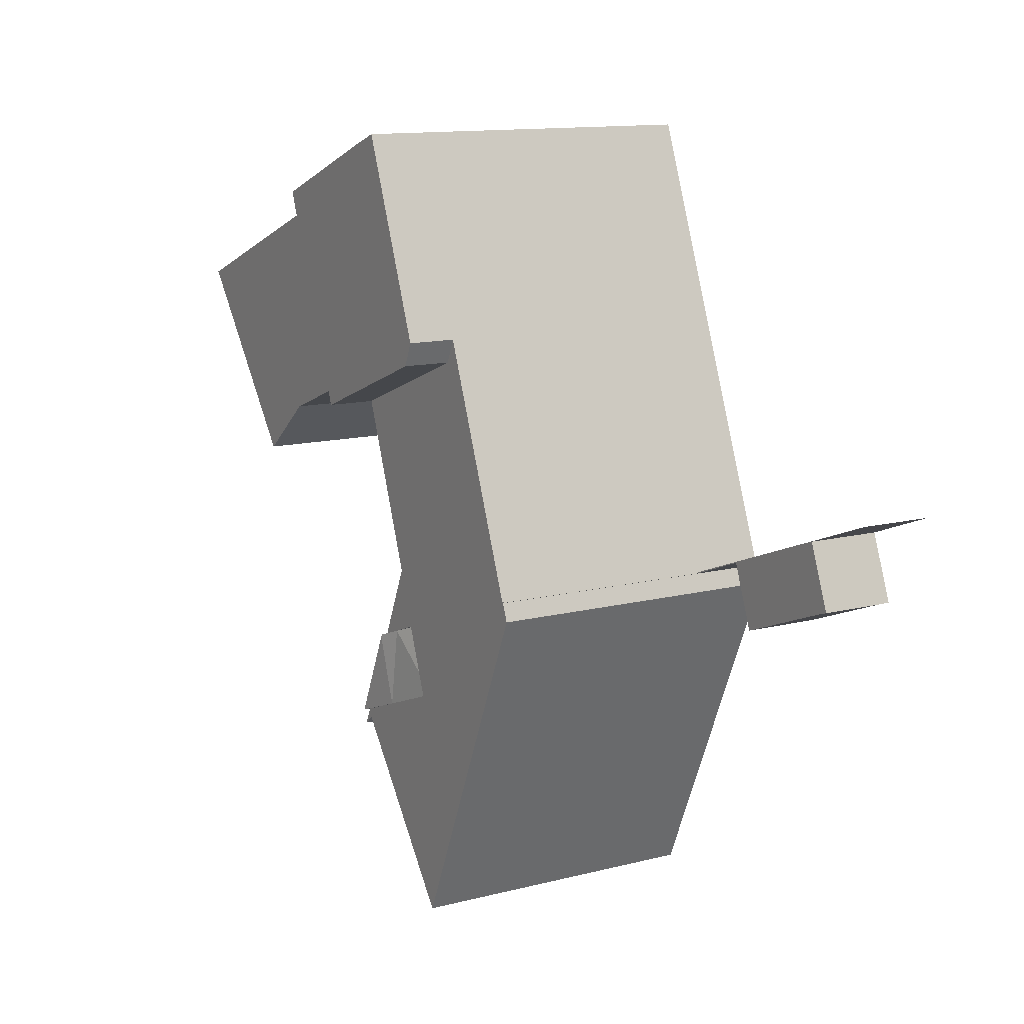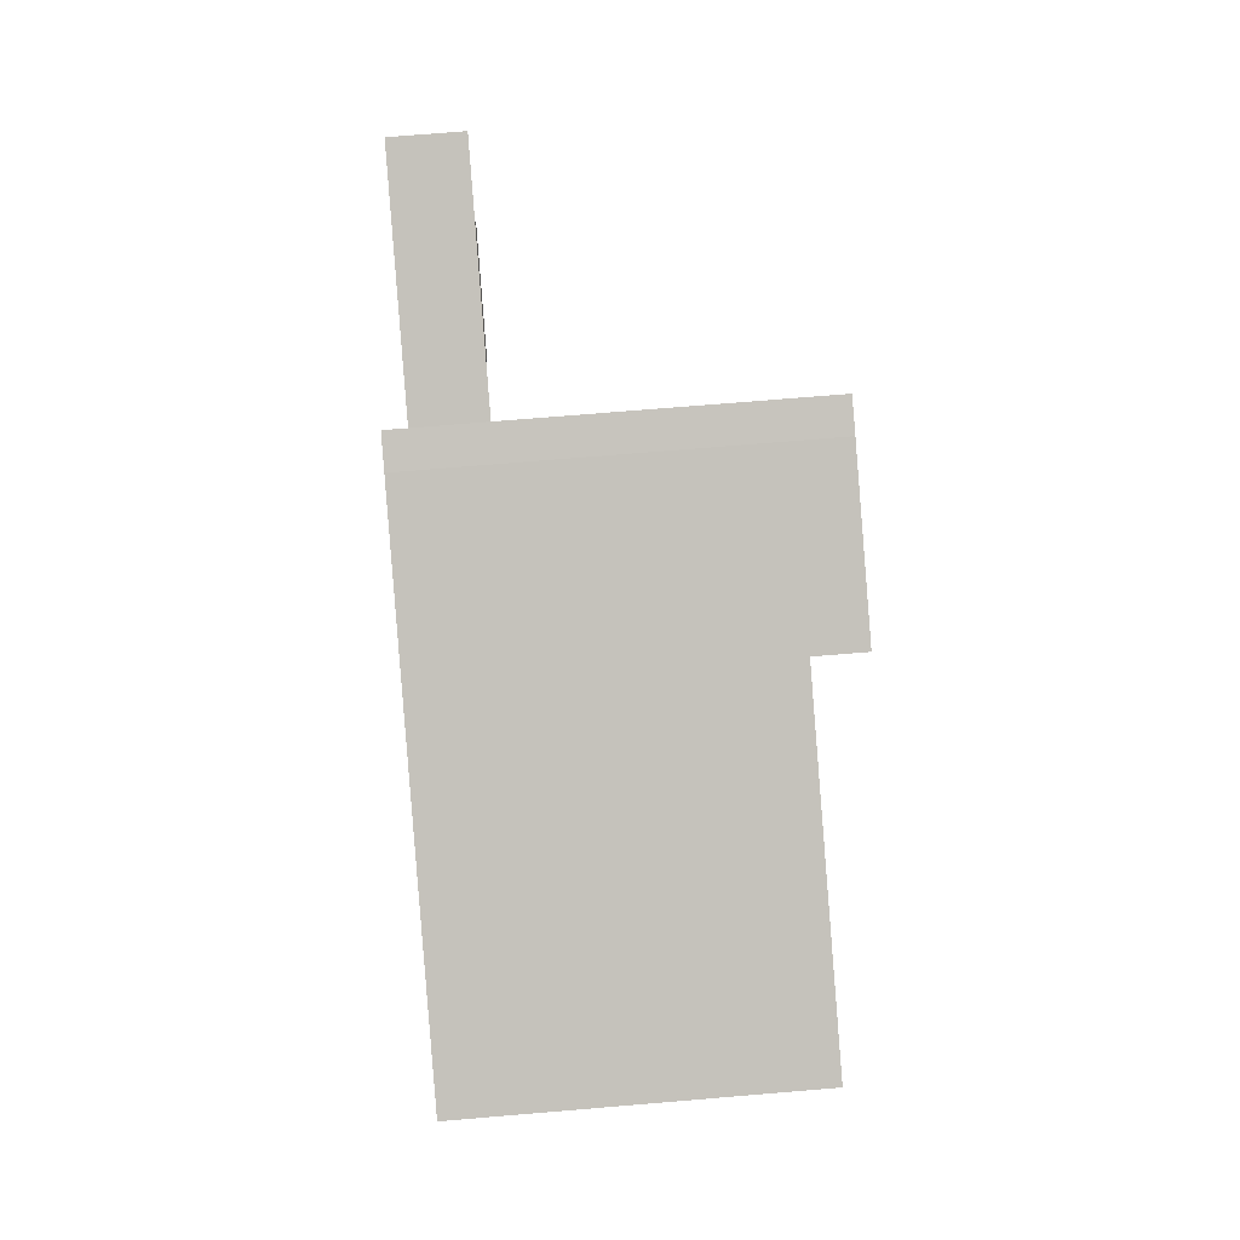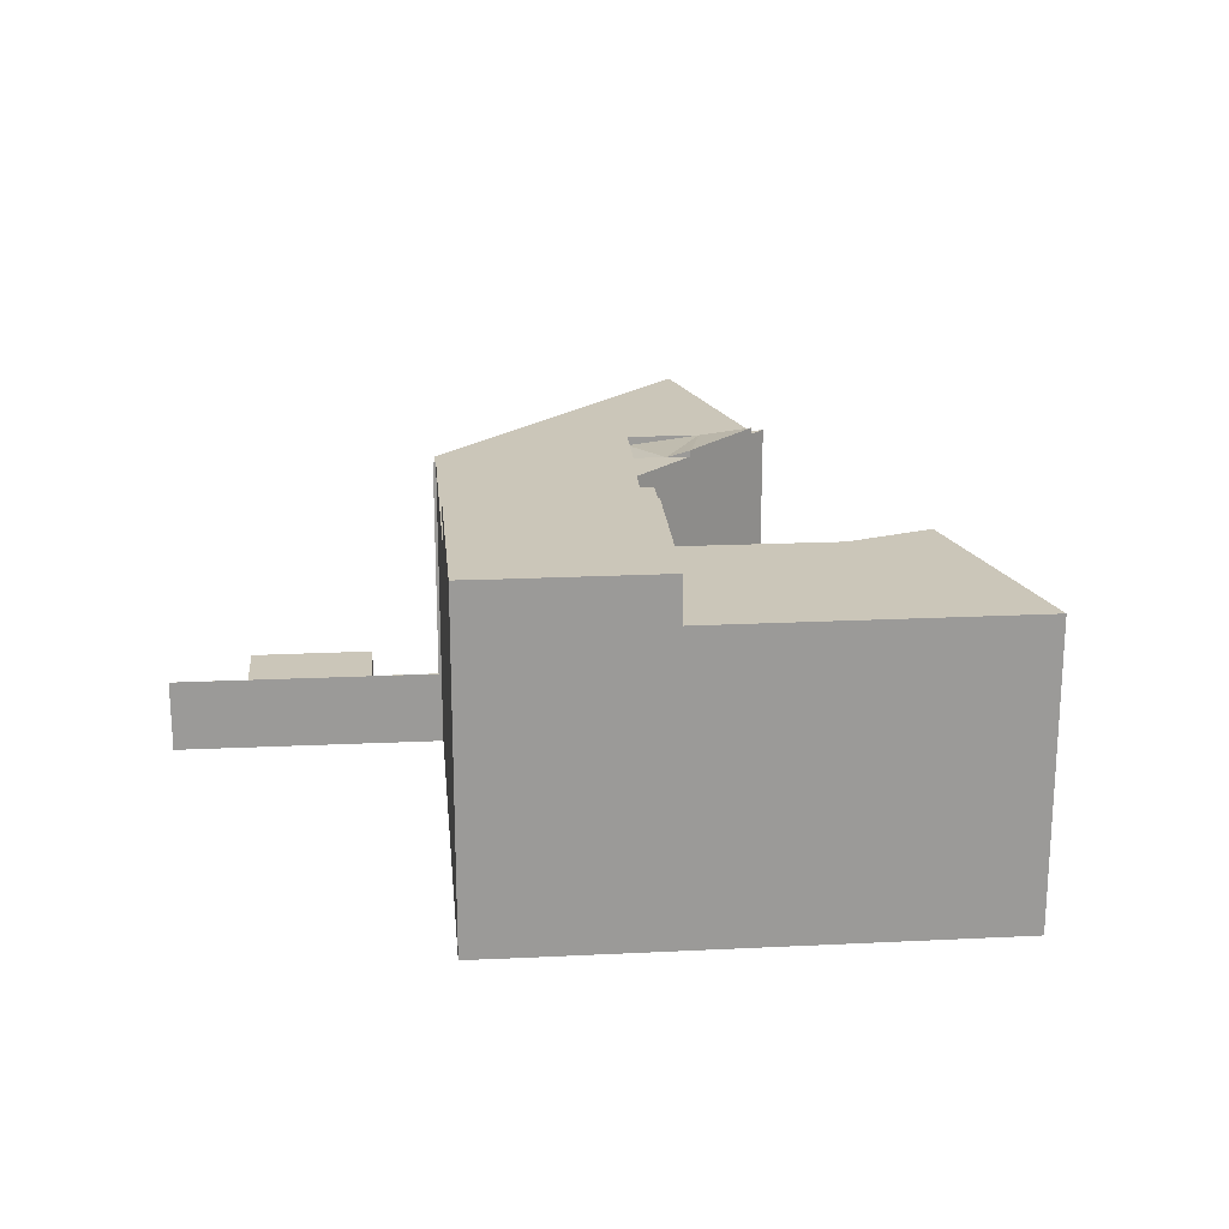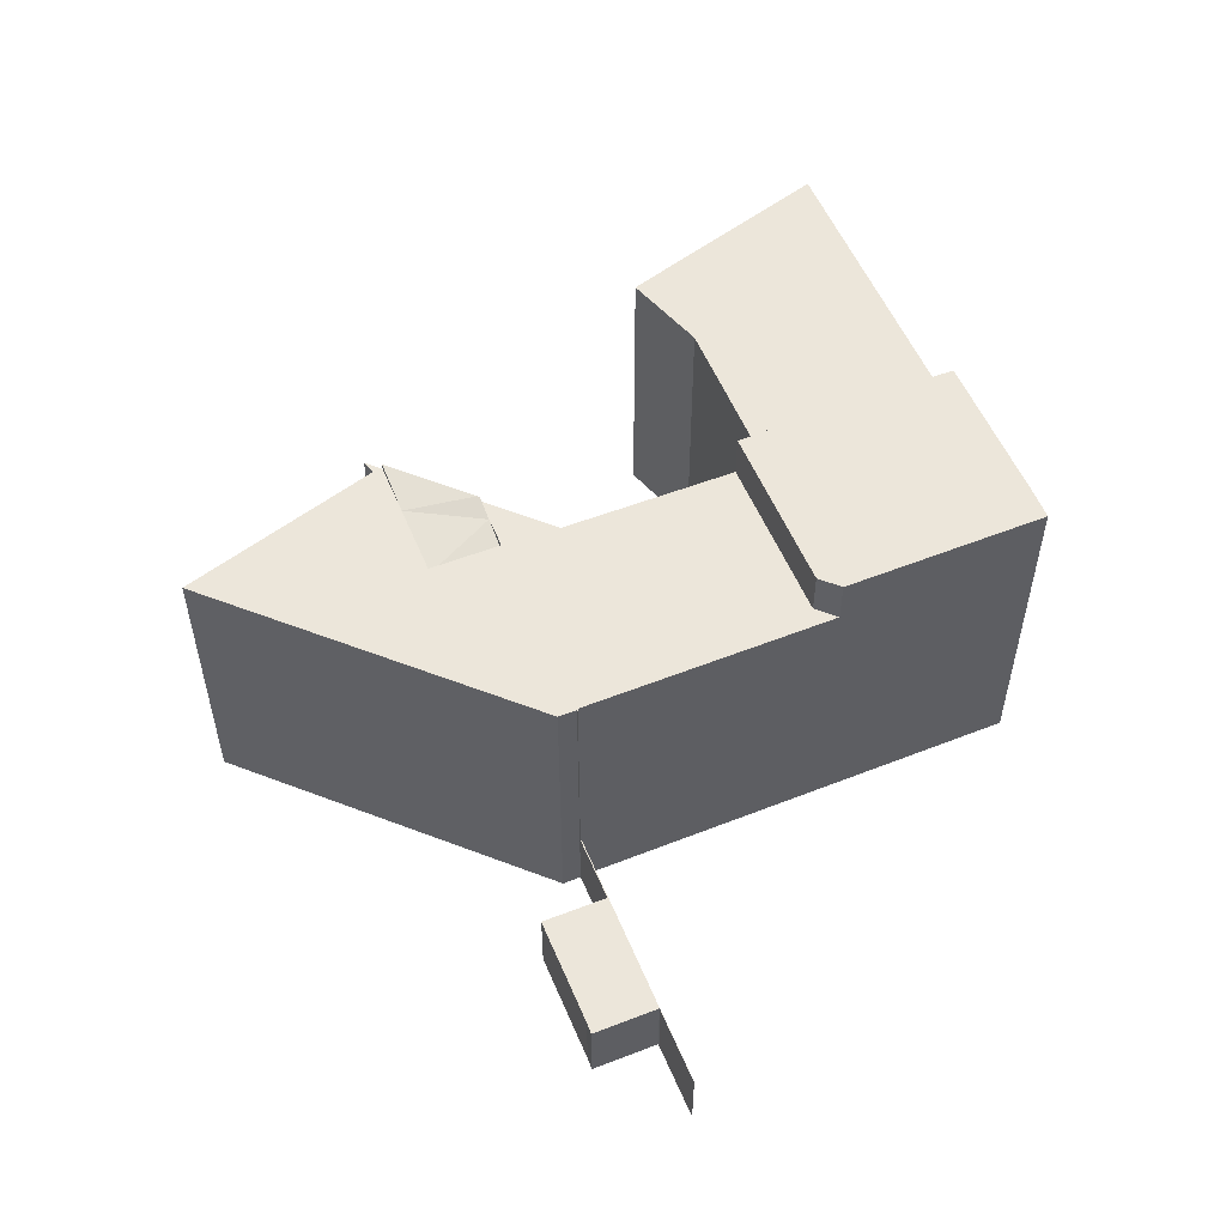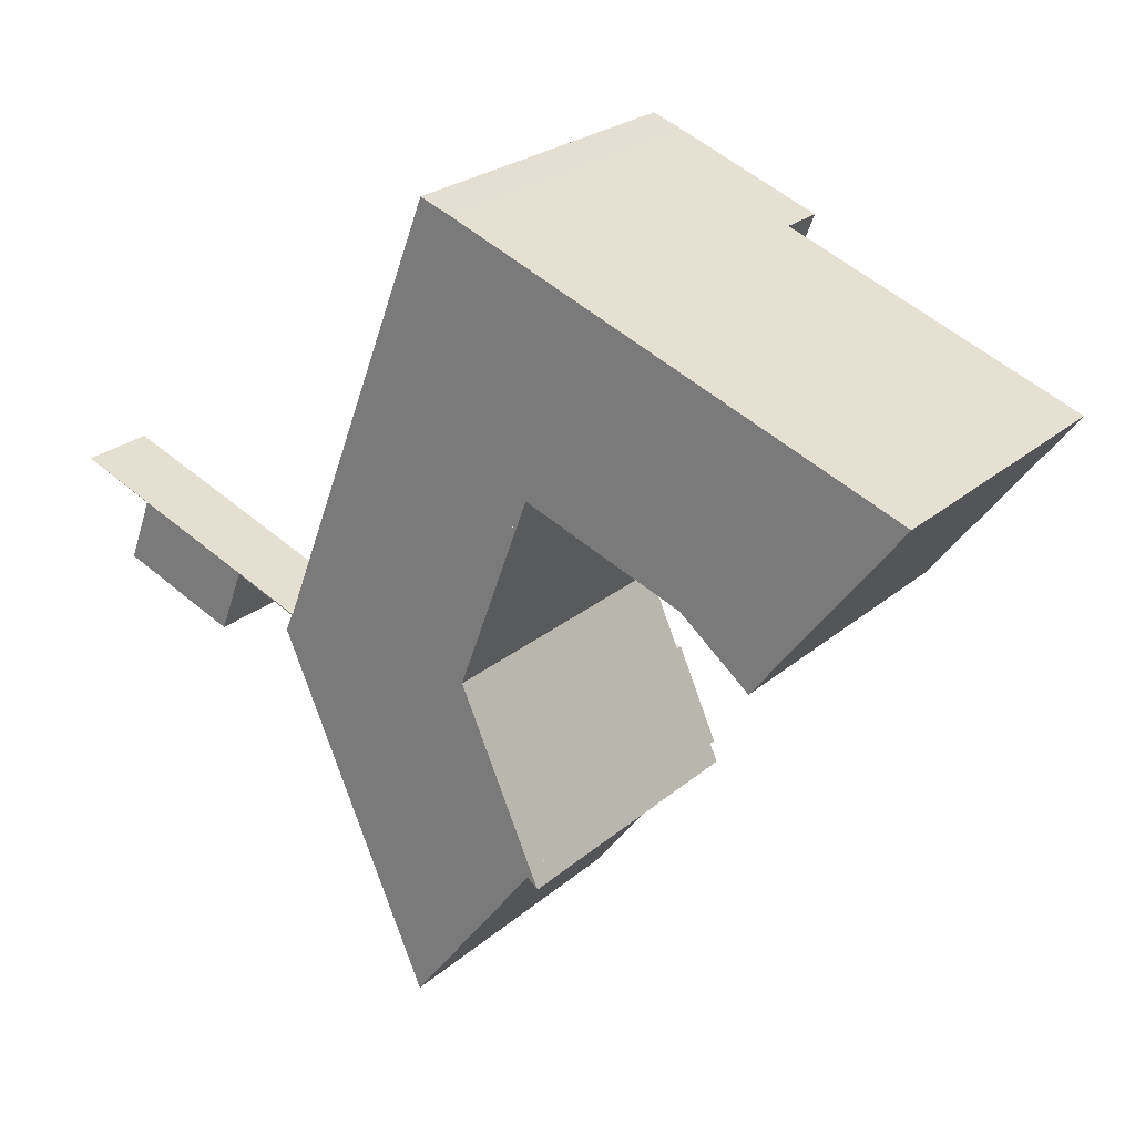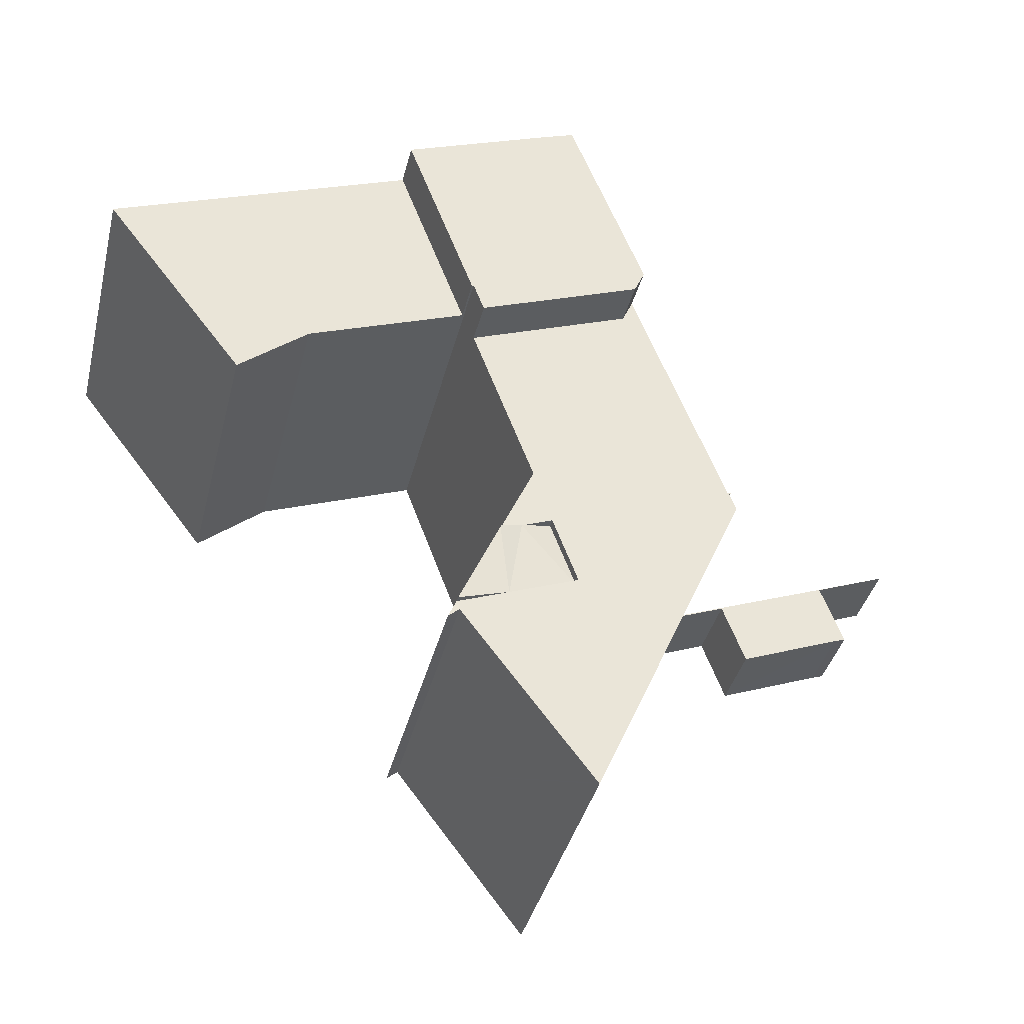
<metadata>
{"format":"obj","ext":"obj","renderer":"f3d","projection":"perspective","resolution":1024,"background":"white","views":[{"elev":12.5,"azim":-120.9,"up":"+Z"},{"elev":71.2,"azim":85.2,"up":"+Z"},{"elev":21.0,"azim":15.9,"up":"+Y"},{"elev":54.5,"azim":-91.6,"up":"+Y"},{"elev":24.4,"azim":36.0,"up":"+Z"},{"elev":-37.8,"azim":166.5,"up":"+Z"}]}
</metadata>
<code>
v  13.26 15.65 -5.078
v  13.28 15.65 -5.022
v  13.43 15.65 -5.076
v  18.81 15.65 6.227
v  17.93 15.65 6.565
v  18.27 15.65 7.455
v  13.46 15.65 -4.983
v  27.24 15.65 3.015
v  24.02 15.65 -5.589
v  23.98 15.65 -5.701
v  24.04 15.65 -5.831
v  23.01 15.65 -8.591
v  25.74 15.65 -9.624
v  13.36 15.65 -5.114
v  24.61 15.65 -9.196
v  28.33 15.65 -15.41
v  27.75 15.65 -14.93
v  27.91 15.65 -14.48
v  13.01 15.65 -6.019
v  21.69 15.65 -12.12
v  14.5 15.65 -9.405
v  18.94 15.65 -19.48
v  25.26 15.65 -13.47
v  20.92 15.65 -23.81
v  20.88 15.65 -23.87
v  27.75 9.141e-16 -14.93
v  20.88 1.462e-15 -23.87
v  20.92 1.458e-15 -23.81
v  18.94 1.193e-15 -19.48
v  14.5 5.759e-16 -9.405
v  13.01 3.686e-16 -6.019
v  28.33 9.436e-16 -15.41
v  13.36 3.131e-16 -5.114
v  13.26 3.109e-16 -5.078
v  13.28 3.075e-16 -5.022
v  13.43 3.108e-16 -5.076
v  18.27 -4.565e-16 7.455
v  13.46 3.051e-16 -4.983
v  17.93 -4.02e-16 6.565
v  25.74 5.893e-16 -9.624
v  23.01 5.26e-16 -8.591
v  24.61 5.631e-16 -9.196
v  18.81 -3.813e-16 6.227
v  27.24 -1.846e-16 3.015
v  21.69 7.423e-16 -12.12
v  27.91 8.864e-16 -14.48
v  25.26 8.249e-16 -13.47
v  23.98 3.491e-16 -5.701
v  24.04 3.57e-16 -5.831
v  24.02 3.422e-16 -5.589
v  31.46 15.69 14.03
v  36.11 15.69 1.398
v  27.89 15.69 4.481
v  39.72 15.69 -1.538
v  44.4 15.69 4.571
v  36.13 15.69 12.24
v  47.06 15.69 8.052
v  47.06 -4.93e-16 8.052
v  39.72 9.418e-17 -1.538
v  44.4 -2.799e-16 4.571
v  36.11 -8.56e-17 1.398
v  27.89 -2.744e-16 4.481
v  31.46 -8.589e-16 14.03
v  36.13 -7.493e-16 12.24
v  3.78 3.885 -1.449
v  0 3.885 2.379e-16
v  3.786 3.885 -1.431
v  0 0 0
v  3.786 8.762e-17 -1.431
v  3.78 8.873e-17 -1.449
v  18.81 18.07 6.227
v  27.8 18.07 4.516
v  27.24 18.07 3.015
v  31.46 18.07 14.03
v  27.89 18.07 4.481
v  18.27 18.07 7.455
v  22.17 18.07 17.54
v  23.71 18.07 16.99
v  22.17 -1.074e-15 17.54
v  23.71 -1.041e-15 16.99
v  27.8 -2.765e-16 4.516
v  4.486 3.885 -1.696
v  3.871 3.885 -1.484
v  3.21 3.885 -4.981
v  2.621 3.885 -4.782
v  6.392 3.885 -6.205
v  9.403 3.885 -3.554
v  8.156 3.885 -6.884
v  8.72 3.885 -7.094
v  9.958 3.885 -3.828
v  9.963 3.885 -3.815
v  10.07 3.885 -3.806
v  10.05 3.885 -3.849
v  13.26 3.885 -5.078
v  13.28 3.885 -5.022
v  10.07 2.331e-16 -3.806
v  9.403 2.176e-16 -3.554
v  4.486 1.039e-16 -1.696
v  9.963 2.336e-16 -3.815
v  8.72 4.344e-16 -7.094
v  9.958 2.344e-16 -3.828
v  10.05 2.357e-16 -3.849
v  6.392 3.799e-16 -6.205
v  3.21 3.05e-16 -4.981
v  8.156 4.215e-16 -6.884
v  2.621 2.928e-16 -4.782
v  3.871 9.087e-17 -1.484
v  21.69 15.18 -12.12
v  23.01 15.18 -8.591
v  25.74 15.97 -9.624
v  25.8 15.99 -9.756
v  27.91 15.99 -14.48
v  25.8 5.974e-16 -9.756
g defaultobject
f 1 2 3
f 4 5 6
f 5 4 7
f 7 4 8
f 7 8 9
f 7 9 10
f 7 10 11
f 7 11 12
f 12 11 13
f 7 12 3
f 3 12 1
f 1 12 14
f 12 13 15
f 16 17 18
f 12 19 14
f 19 12 20
f 19 20 21
f 21 20 22
f 22 20 23
f 22 23 18
f 22 18 17
f 22 17 24
f 22 24 25
f 26 24 17
f 24 26 25
f 25 26 27
f 27 26 28
f 27 22 25
f 22 27 21
f 21 27 29
f 21 29 19
f 19 29 30
f 19 30 31
f 32 17 16
f 17 32 26
f 31 14 19
f 14 31 33
f 34 2 1
f 2 34 35
f 36 7 3
f 7 36 5
f 5 36 6
f 6 36 37
f 37 36 38
f 37 38 39
f 33 1 14
f 1 33 34
f 40 15 13
f 15 40 12
f 12 40 41
f 41 40 42
f 35 3 2
f 3 35 36
f 43 8 4
f 8 43 44
f 45 23 20
f 23 45 18
f 18 45 46
f 46 45 47
f 37 4 6
f 4 37 43
f 48 11 10
f 11 48 13
f 13 48 40
f 40 48 49
f 46 16 18
f 16 46 32
f 44 9 8
f 9 44 10
f 10 44 48
f 48 44 50
f 41 20 12
f 20 41 45
f 35 33 36
f 33 35 34
f 43 50 44
f 50 43 48
f 48 43 41
f 41 43 45
f 45 43 29
f 29 43 30
f 30 43 37
f 30 37 39
f 30 39 38
f 30 38 36
f 30 36 31
f 31 36 33
f 46 26 32
f 26 46 47
f 26 47 28
f 28 47 45
f 28 45 27
f 27 45 29
f 49 42 40
f 42 49 41
f 41 49 48
f 51 52 53
f 52 51 54
f 54 51 55
f 55 51 56
f 55 56 57
f 58 55 57
f 55 58 54
f 54 58 59
f 59 58 60
f 59 52 54
f 52 59 61
f 61 53 52
f 53 61 62
f 62 51 53
f 51 62 63
f 56 58 57
f 58 56 51
f 58 51 64
f 64 51 63
f 60 61 59
f 61 60 58
f 61 58 64
f 61 64 62
f 62 64 63
f 65 66 67
f 68 67 66
f 67 68 69
f 69 65 67
f 65 69 70
f 70 66 65
f 66 70 68
f 70 69 68
f 71 72 73
f 72 74 75
f 74 72 71
f 74 71 76
f 74 76 77
f 74 77 78
f 79 78 77
f 78 79 80
f 80 74 78
f 74 80 63
f 63 75 74
f 75 63 62
f 81 73 72
f 73 81 44
f 62 72 75
f 72 62 81
f 44 71 73
f 71 44 43
f 37 77 76
f 77 37 79
f 43 76 71
f 76 43 37
f 63 81 62
f 81 63 43
f 43 63 37
f 37 63 79
f 79 63 80
f 43 44 81
f 82 83 67
f 83 84 85
f 84 83 86
f 86 83 82
f 86 82 87
f 86 87 88
f 88 87 89
f 89 87 90
f 90 87 91
f 91 87 92
f 91 92 93
f 93 92 94
f 94 92 95
f 92 35 95
f 35 92 96
f 96 92 87
f 96 87 82
f 96 82 97
f 97 82 98
f 98 82 67
f 98 67 69
f 35 94 95
f 94 35 34
f 99 90 91
f 90 99 89
f 89 99 100
f 100 99 101
f 34 93 94
f 93 34 91
f 91 34 99
f 99 34 102
f 100 88 89
f 88 100 86
f 86 100 84
f 84 100 103
f 84 103 104
f 103 100 105
f 104 85 84
f 85 104 106
f 106 83 85
f 83 106 107
f 107 67 83
f 67 107 69
f 104 107 106
f 107 104 103
f 107 103 98
f 98 103 97
f 97 103 105
f 97 105 100
f 97 100 101
f 97 101 99
f 97 99 96
f 96 99 102
f 96 102 34
f 96 34 35
f 98 69 107
f 108 109 15
f 110 23 15
f 23 110 111
f 108 15 23
f 111 112 23
f 23 45 108
f 45 23 112
f 45 112 47
f 47 112 46
f 45 109 108
f 109 45 41
f 15 40 110
f 40 15 109
f 40 109 41
f 40 41 42
f 110 112 111
f 112 110 40
f 112 40 46
f 46 40 113
f 113 47 46
f 47 113 45
f 45 113 41
f 41 113 42
f 42 113 40

</code>
